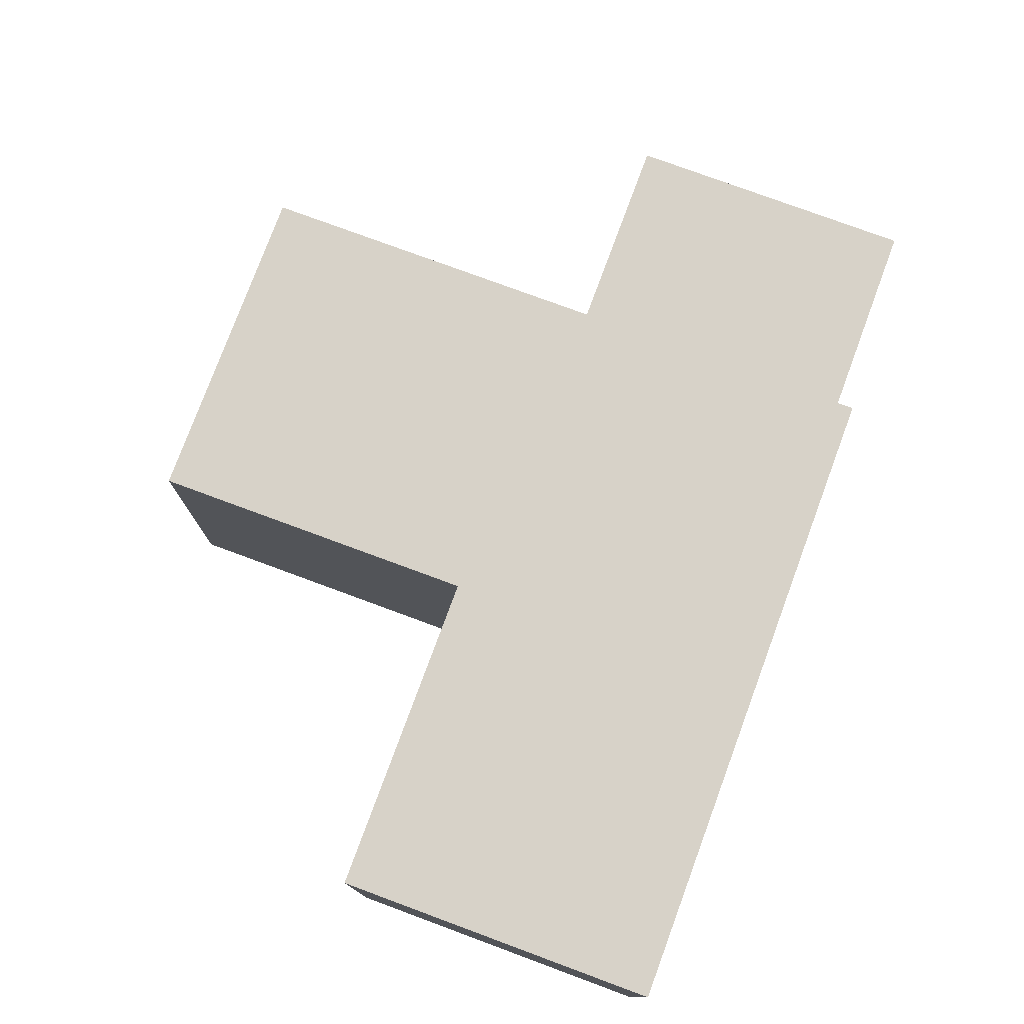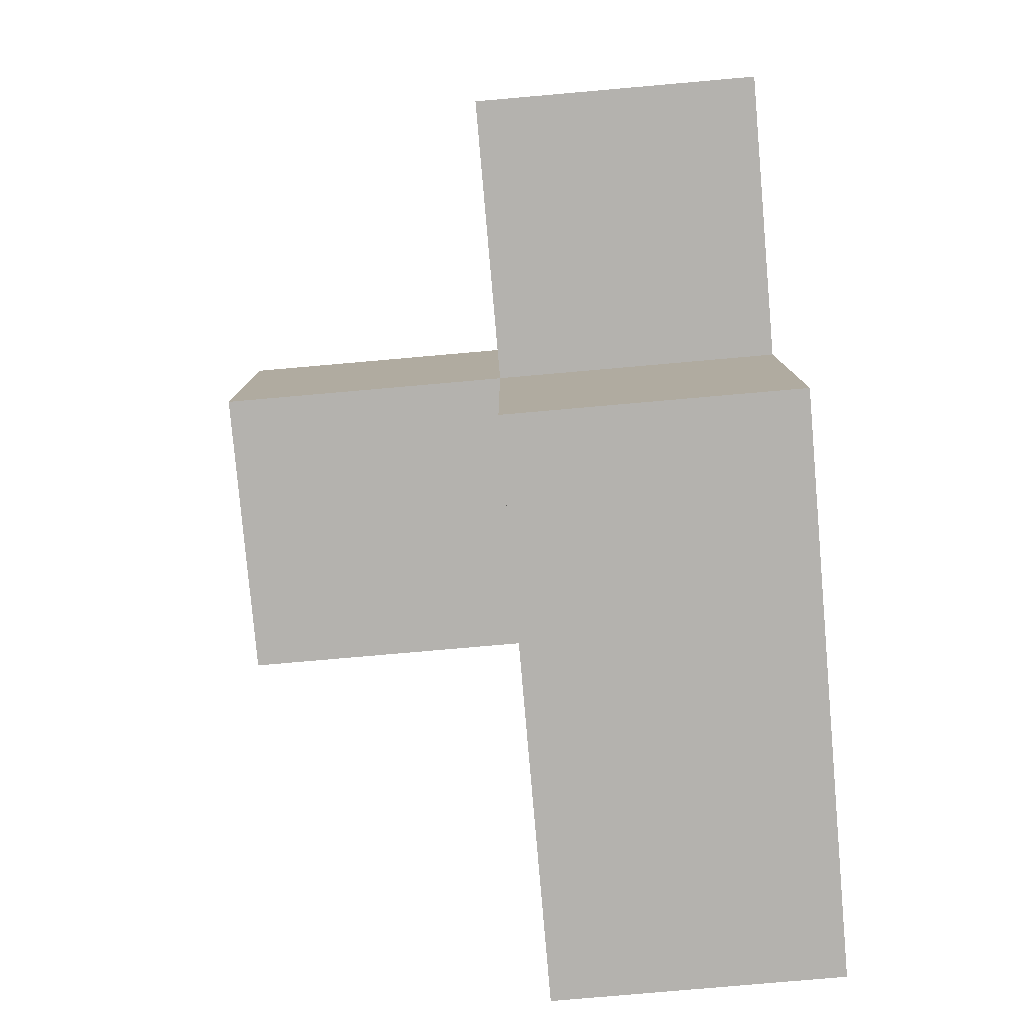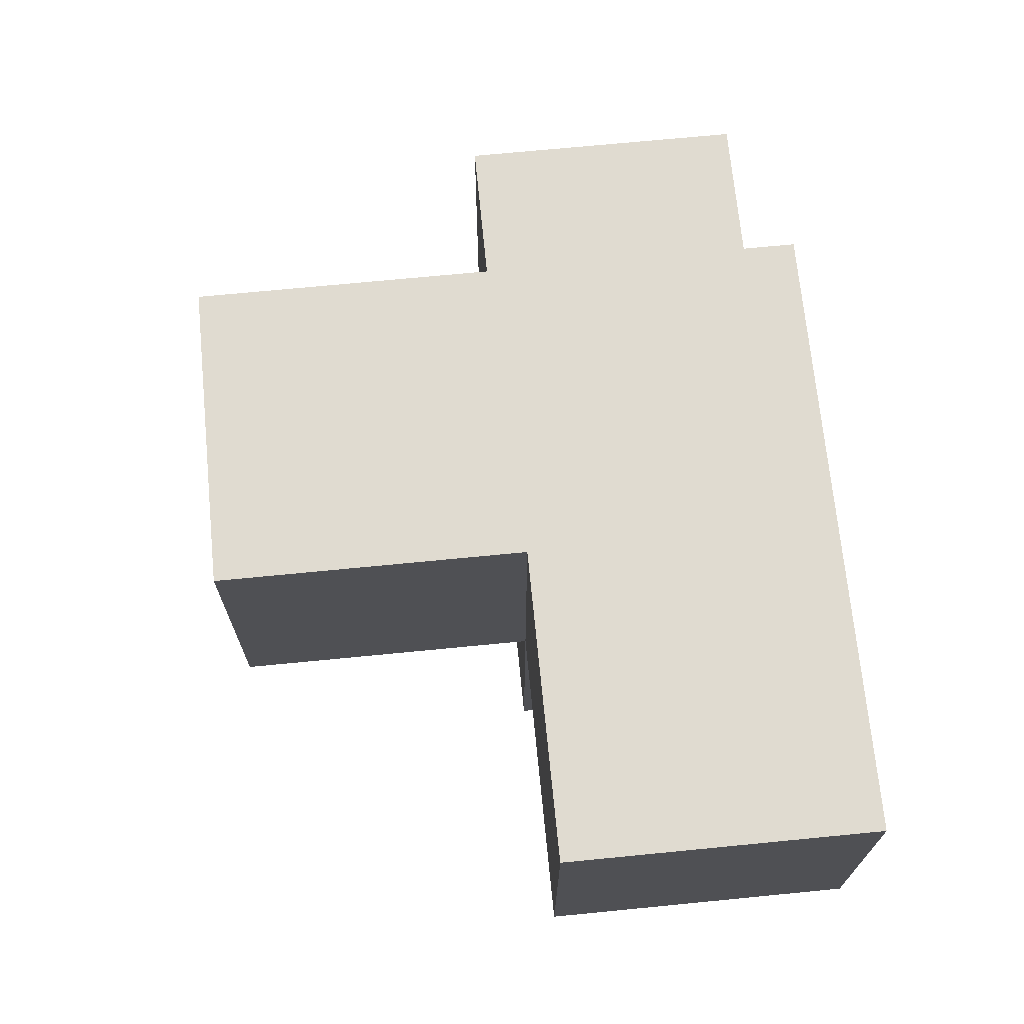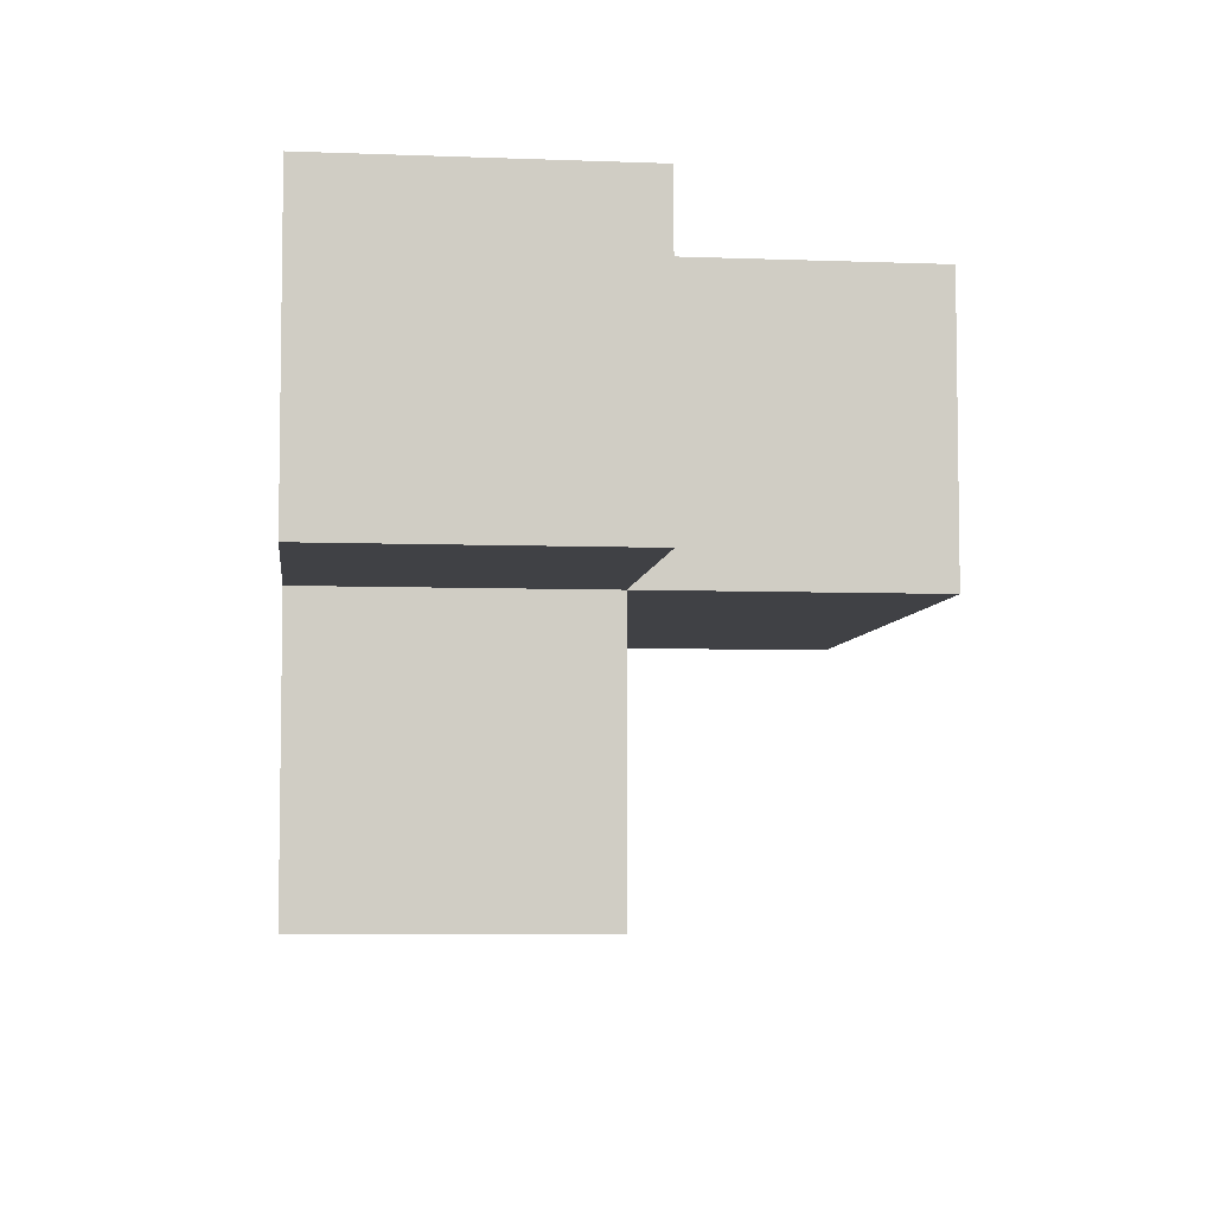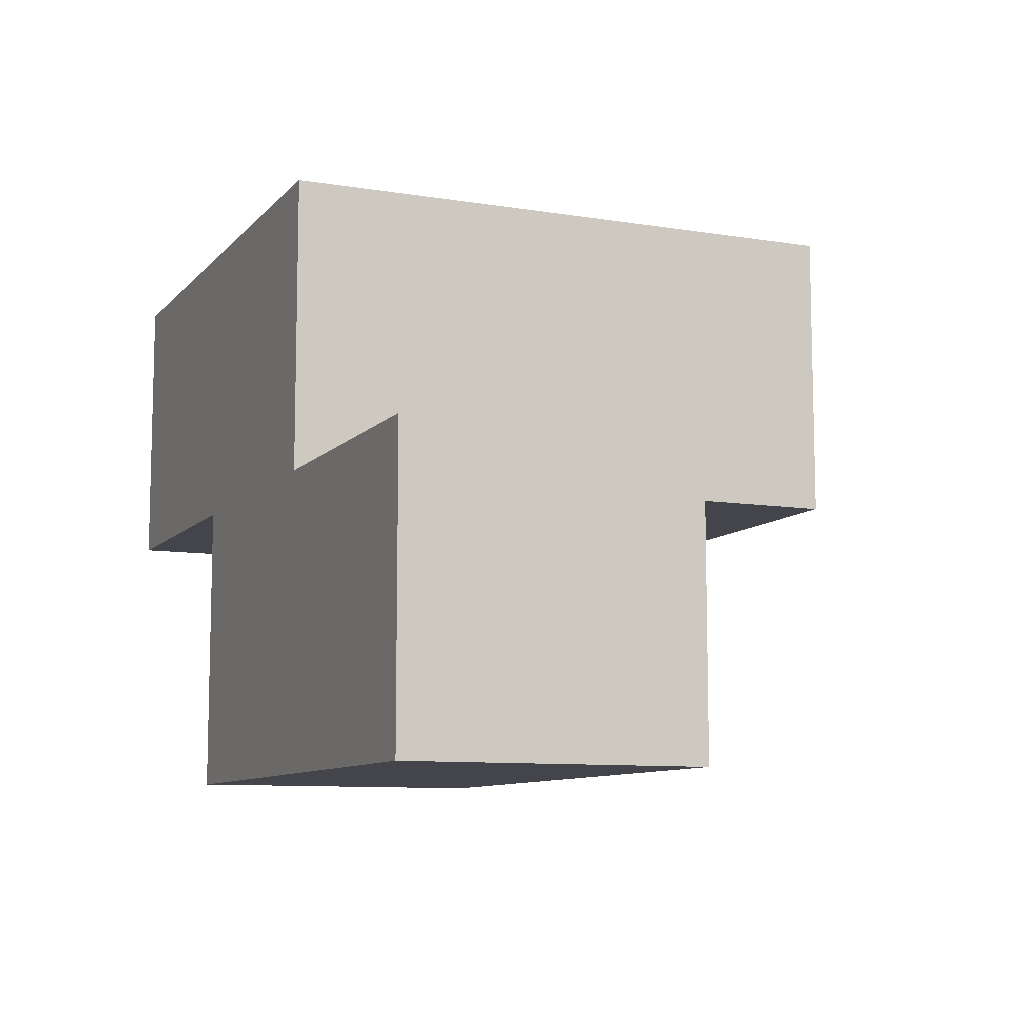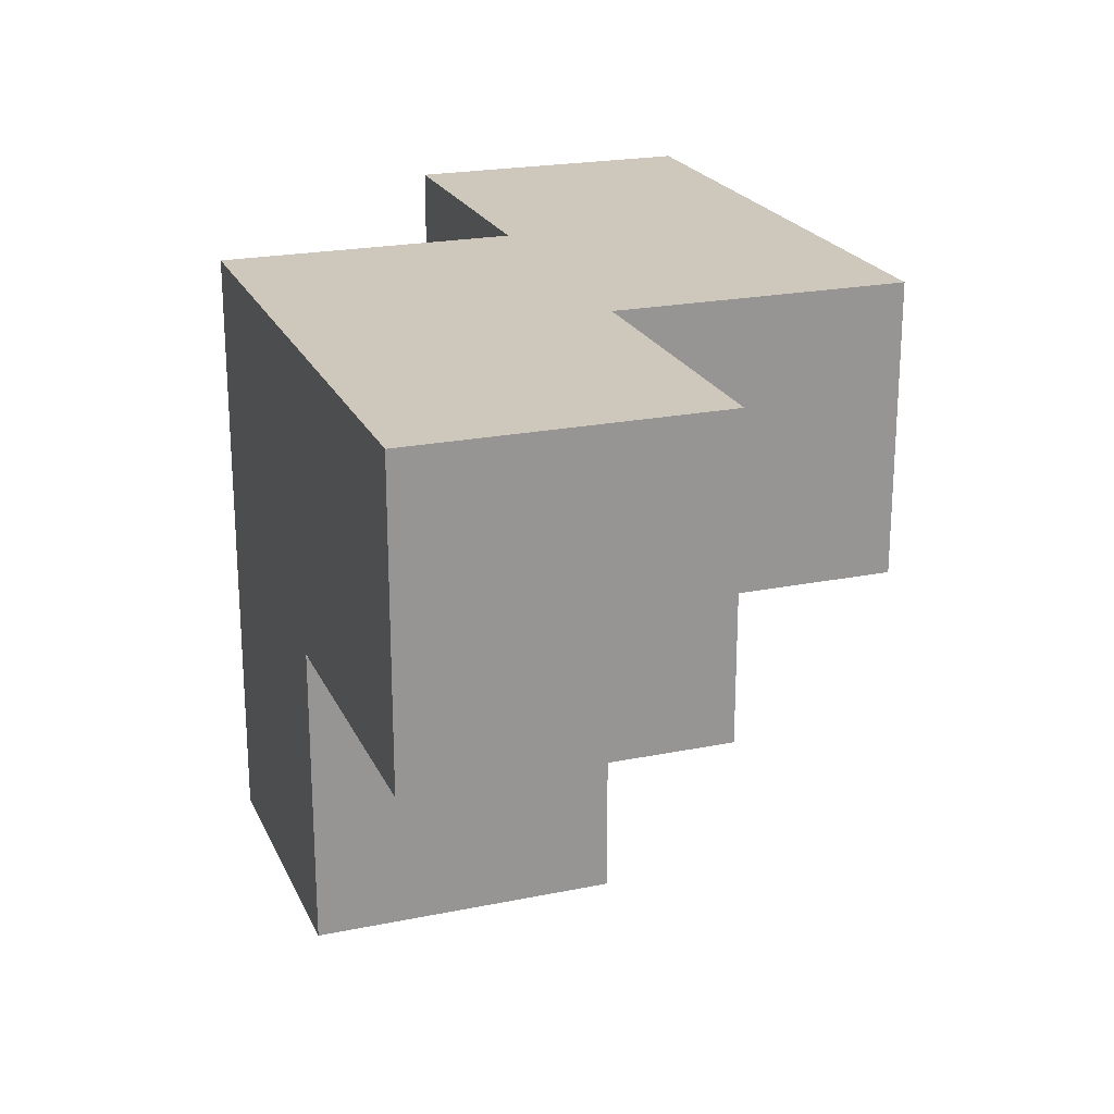
<metadata>
{"format":"obj","ext":"obj","renderer":"f3d","projection":"perspective","resolution":1024,"background":"white","views":[{"elev":77.3,"azim":110.3,"up":"+Z"},{"elev":-79.7,"azim":95.0,"up":"+Z"},{"elev":70.1,"azim":84.4,"up":"+Z"},{"elev":-5.8,"azim":83.4,"up":"+Y"},{"elev":-9.3,"azim":-113.2,"up":"+Z"},{"elev":21.9,"azim":70.4,"up":"+Y"}]}
</metadata>
<code>
v 1.995 2.002 2.001
v 1.995 1.012 2.991
v 1.005 2.002 2.001
v 1.005 2.992 2.991
v 2.985 2.992 2.001
v 0.015 2.002 1.011
v 1.995 2.992 2.991
v 1.005 1.012 2.991
v 1.995 1.012 2.001
v 1.995 2.002 1.011
v 0.015 2.992 2.001
v 1.005 2.002 1.011
v 1.005 2.992 2.001
v 2.985 2.002 2.991
v 1.995 2.992 2.001
v 1.005 1.012 2.001
v 1.995 2.002 2.991
v 0.015 2.992 1.011
v 2.985 2.002 2.001
v 1.005 2.002 2.991
v 1.005 2.992 1.011
v 2.985 2.992 2.991
v 1.995 2.992 1.011
v 0.015 2.002 2.001
f 20 17 4
f 7 4 17
f 15 13 7
f 4 7 13
f 13 3 4
f 20 4 3
f 19 1 5
f 15 5 1
f 17 14 7
f 22 7 14
f 1 19 17
f 14 17 19
f 5 15 22
f 7 22 15
f 19 5 14
f 22 14 5
f 10 12 23
f 21 23 12
f 12 10 3
f 1 3 10
f 23 21 15
f 13 15 21
f 10 23 1
f 15 1 23
f 9 16 1
f 3 1 16
f 8 2 20
f 17 20 2
f 16 9 8
f 2 8 9
f 3 16 20
f 8 20 16
f 9 1 2
f 17 2 1
f 12 6 21
f 18 21 6
f 24 3 11
f 13 11 3
f 6 12 24
f 3 24 12
f 21 18 13
f 11 13 18
f 18 6 11
f 24 11 6

</code>
